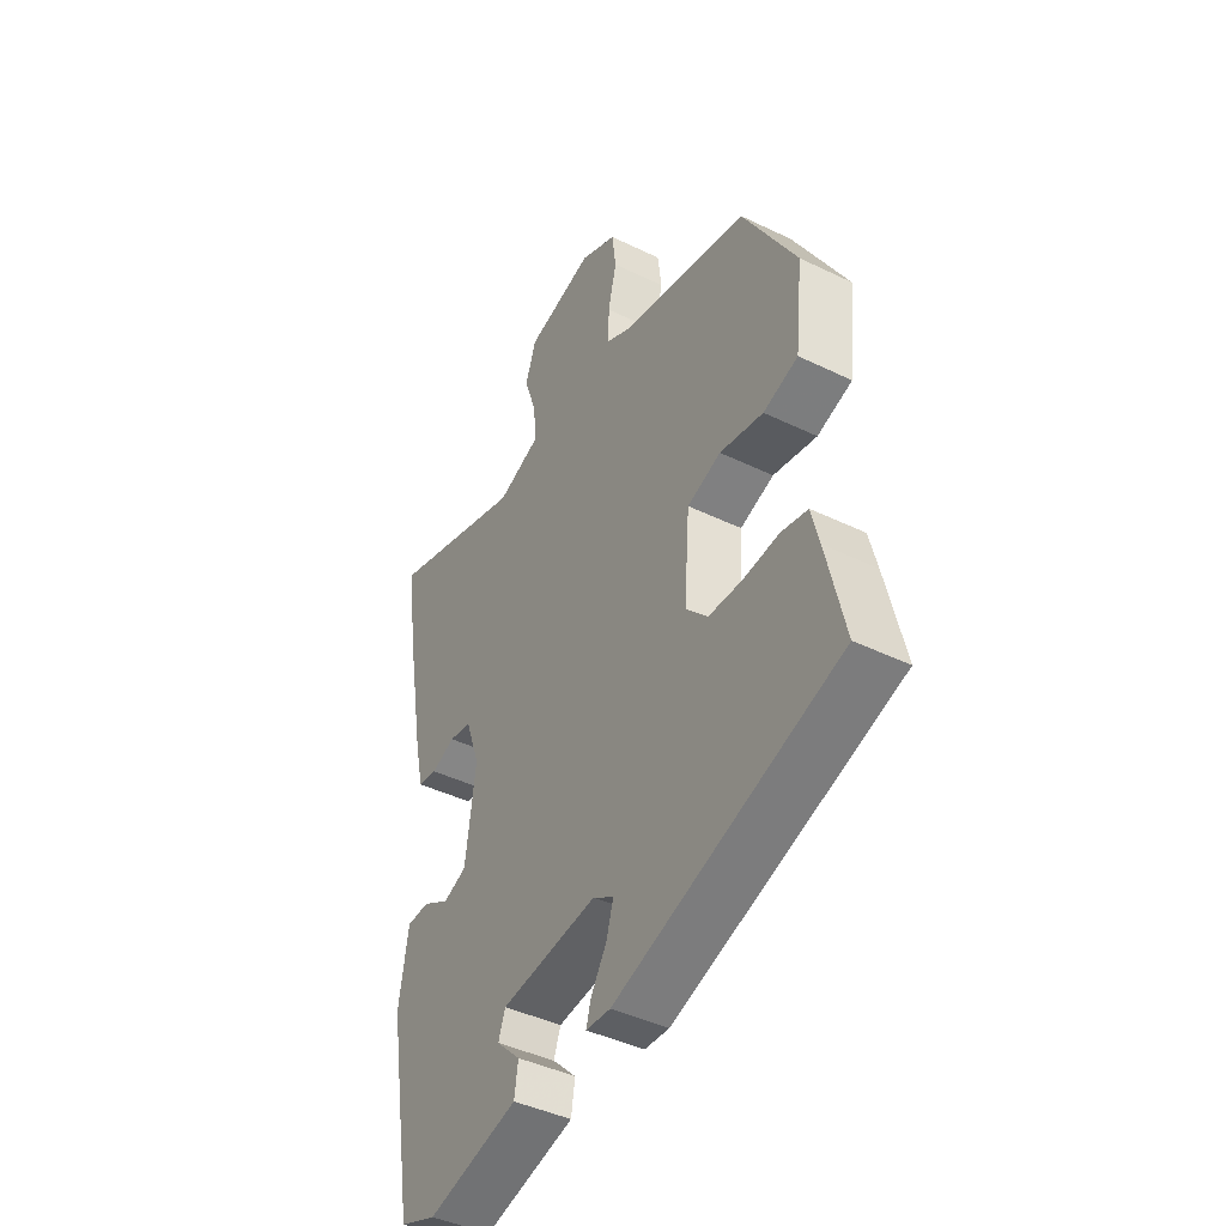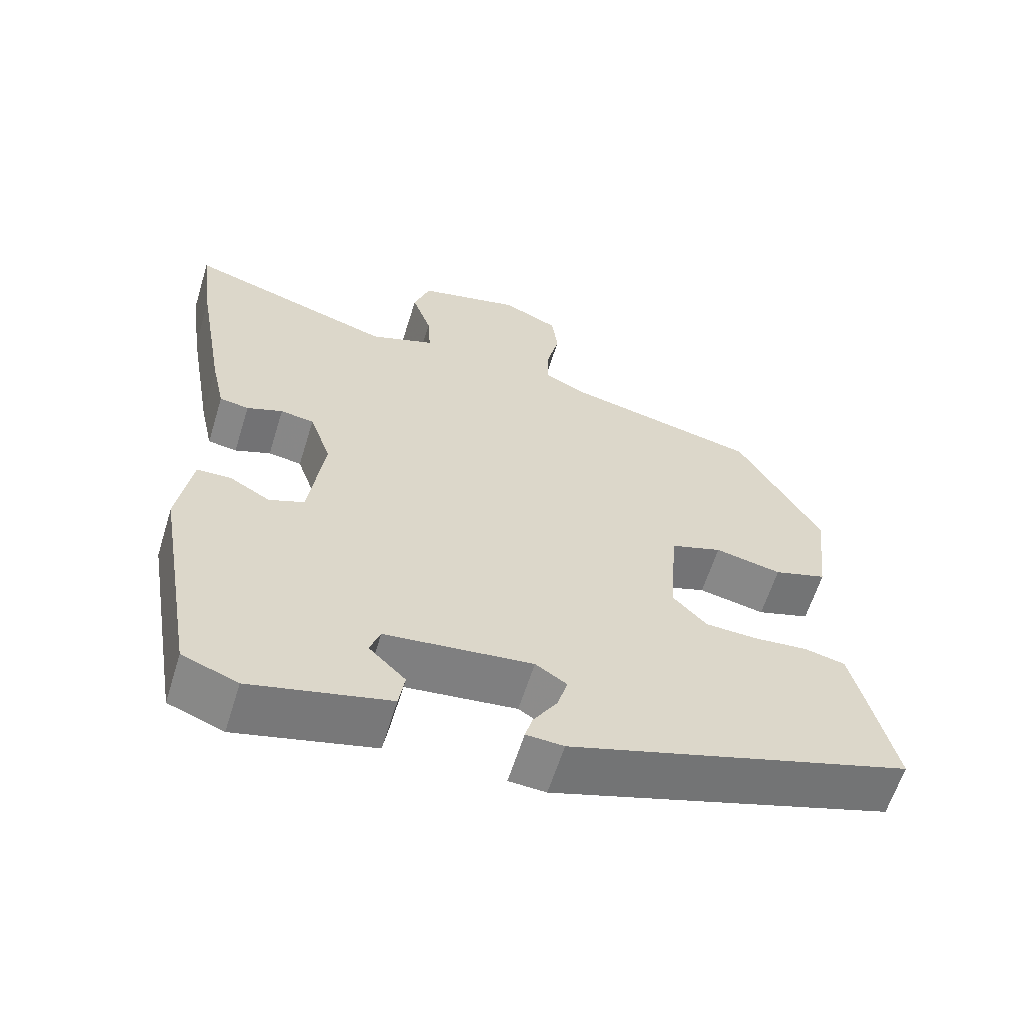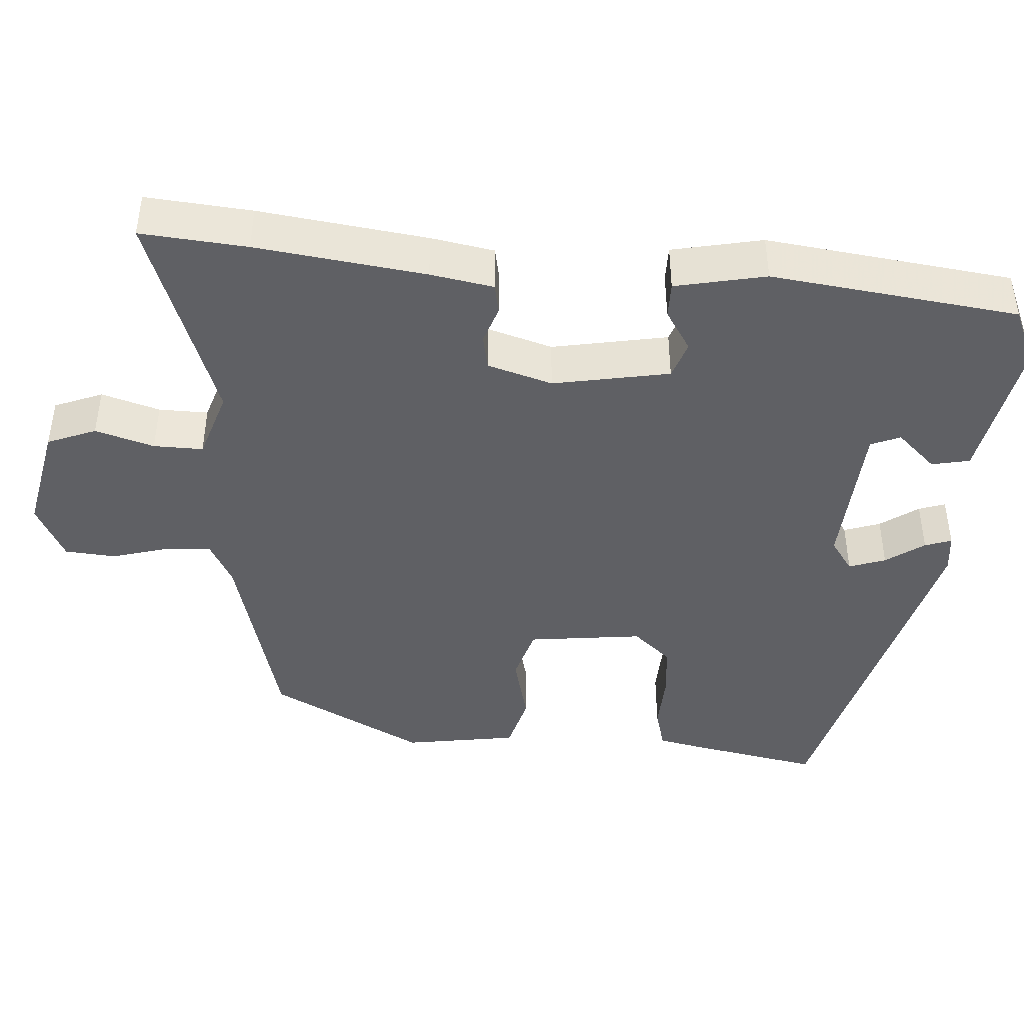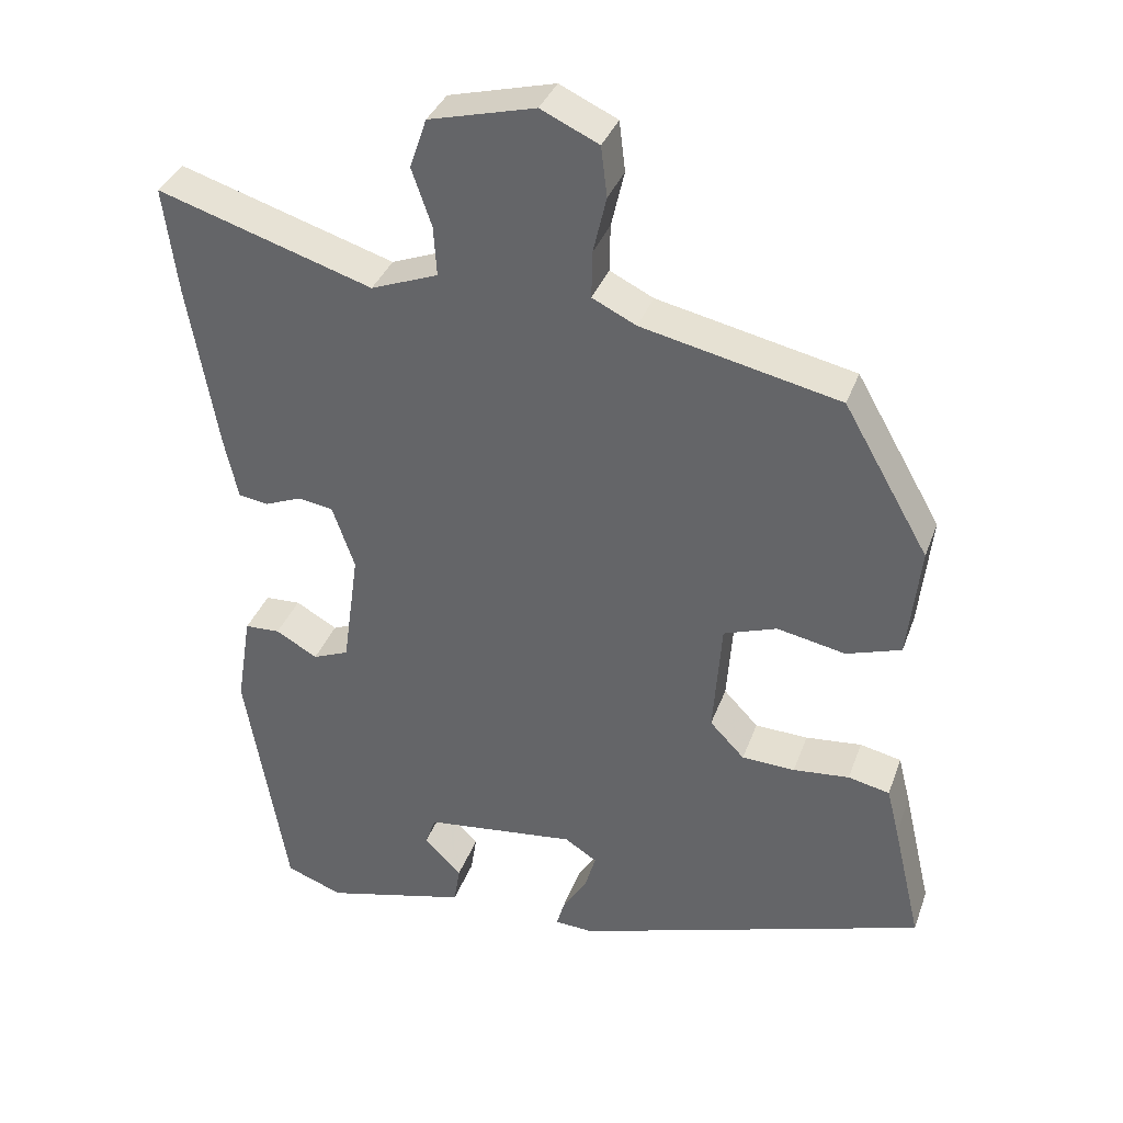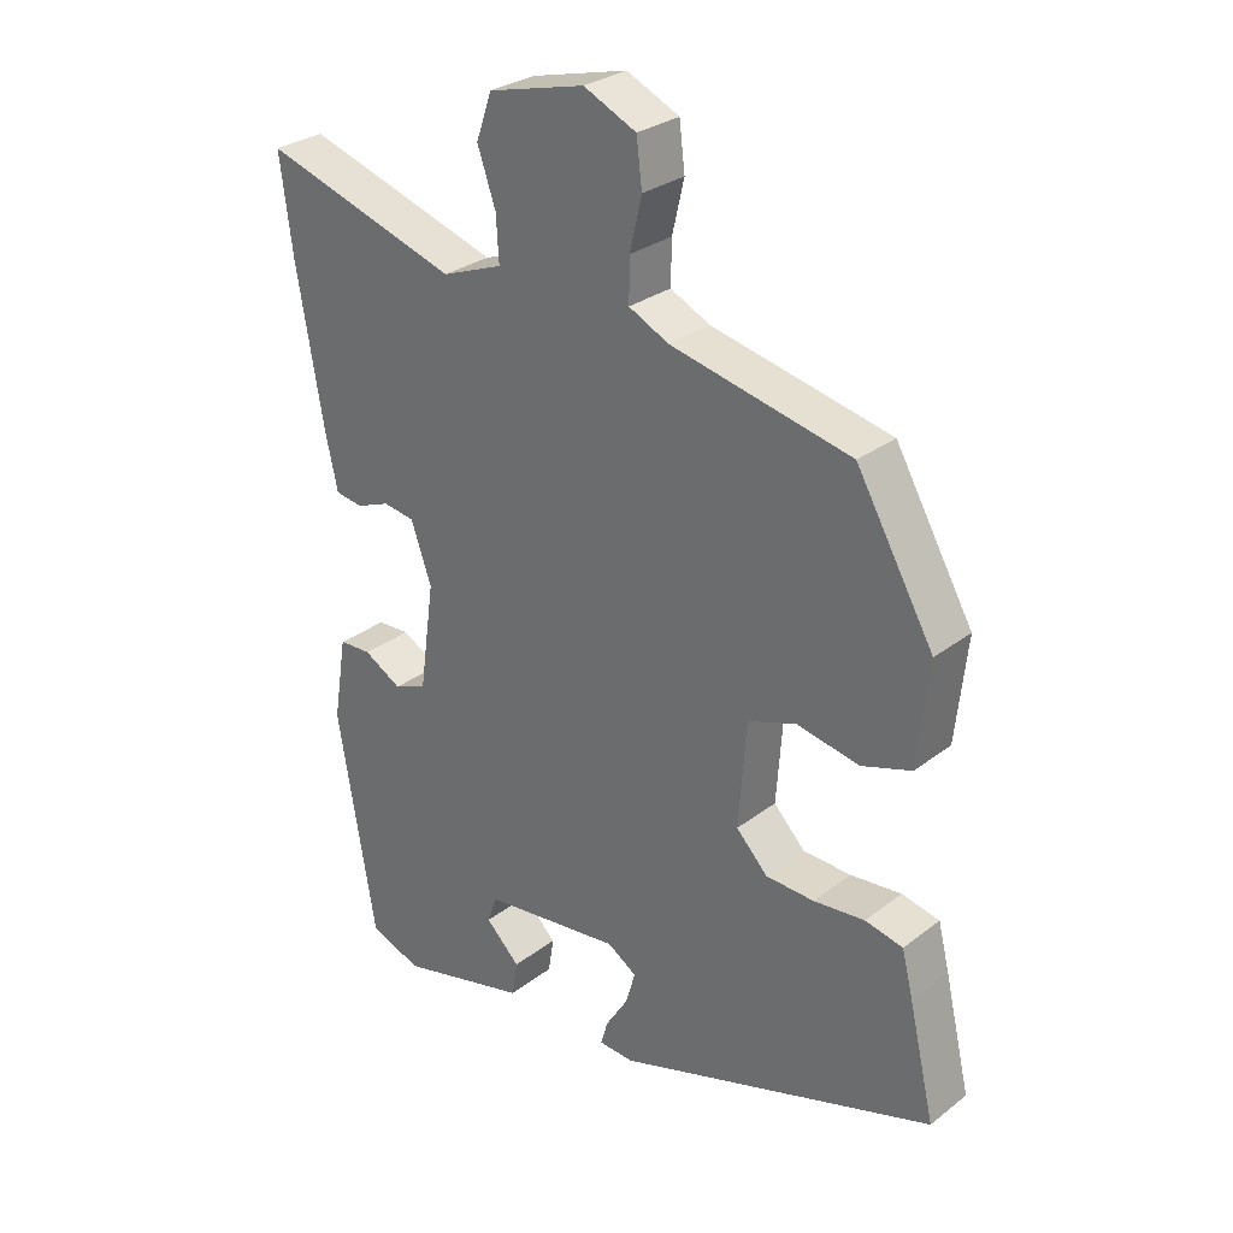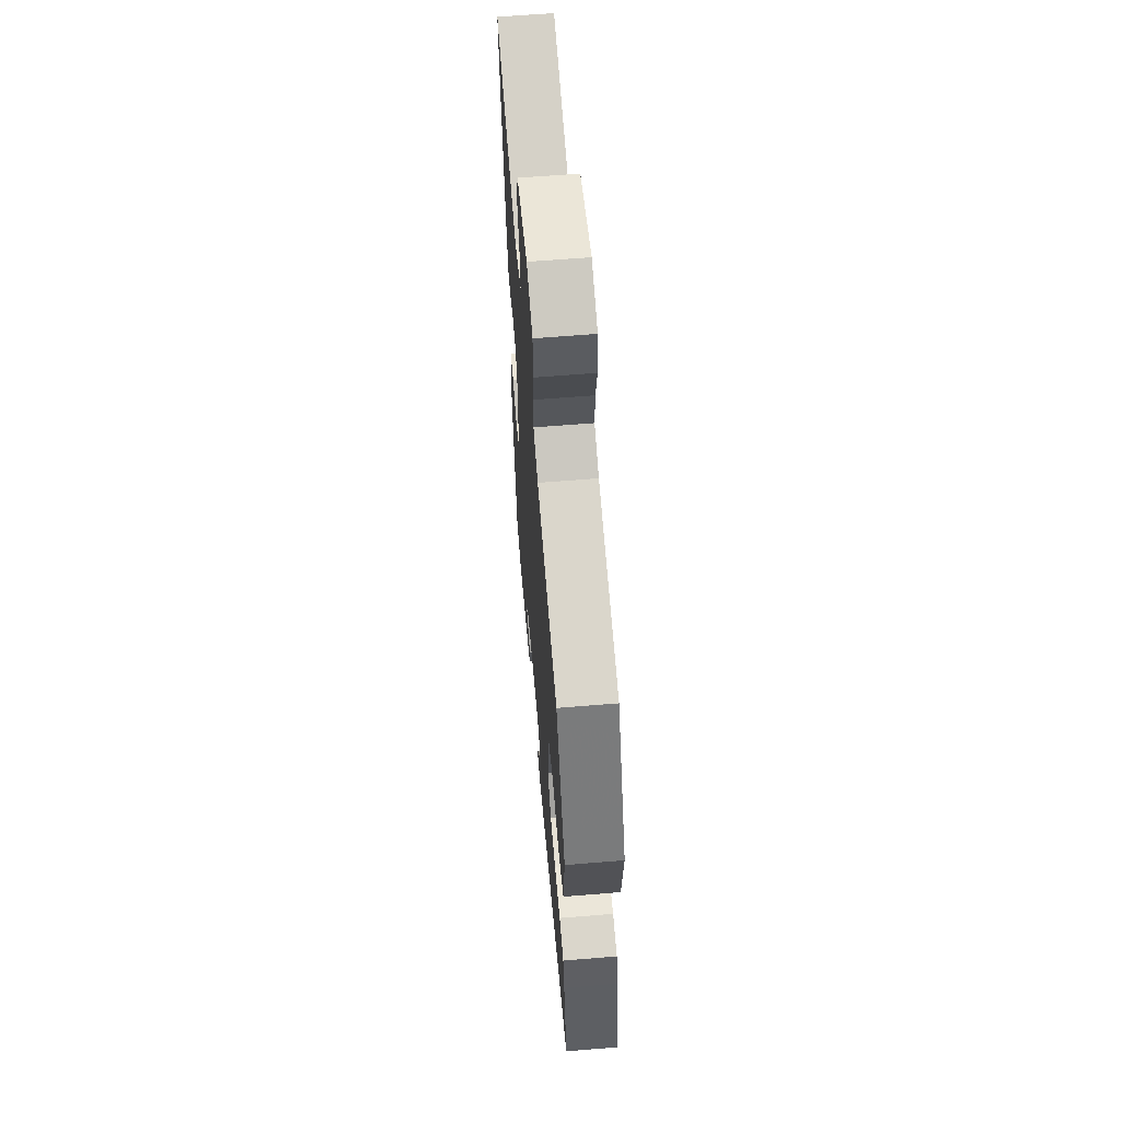
<metadata>
{"format":"obj","ext":"obj","renderer":"f3d","projection":"perspective","resolution":1024,"background":"white","views":[{"elev":-42.9,"azim":-120.0,"up":"+Z"},{"elev":-61.4,"azim":162.8,"up":"+Z"},{"elev":-43.8,"azim":88.5,"up":"+Y"},{"elev":35.4,"azim":-161.5,"up":"+Z"},{"elev":28.9,"azim":-138.5,"up":"+Z"},{"elev":61.8,"azim":-94.8,"up":"+Z"}]}
</metadata>
<code>
v 0.414 0.07 -0.469
v 0.34 0.07 -0.497
v 0.155 0.07 -0.451
v 0.147 0.07 -0.401
v 0.196 0.07 -0.353
v 0.182 0.07 -0.314
v -0.015 0.07 -0.291
v -0.057 0.07 -0.318
v -0.043 0.07 -0.366
v -0.011 0.07 -0.417
v -0.001 0.07 -0.452
v -0.051 0.07 -0.455
v -0.508 0.07 -0.309
v -0.471 0.07 -0.15
v -0.455 0.07 -0.086
v -0.401 0.07 -0.074
v -0.328 0.07 -0.081
v -0.259 0.07 -0.078
v -0.214 0.07 -0.031
v -0.225 0.07 0.118
v -0.294 0.07 0.142
v -0.383 0.07 0.124
v -0.454 0.07 0.147
v -0.47 0.07 0.294
v -0.359 0.07 0.488
v -0.102 0.07 0.545
v -0.045 0.07 0.573
v -0.046 0.07 0.634
v -0.063 0.07 0.707
v -0.055 0.07 0.772
v 0.02 0.07 0.807
v 0.158 0.07 0.772
v 0.18 0.07 0.708
v 0.154 0.07 0.633
v 0.15 0.07 0.569
v 0.237 0.07 0.536
v 0.516 0.07 0.624
v 0.498 0.07 0.487
v 0.46 0.07 0.269
v 0.442 0.07 0.188
v 0.403 0.07 0.182
v 0.355 0.07 0.201
v 0.31 0.07 0.194
v 0.281 0.07 0.111
v 0.302 0.07 -0.041
v 0.349 0.07 -0.06
v 0.403 0.07 -0.029
v 0.449 0.07 -0.031
v 0.468 0.07 -0.15
v 0.414 0 -0.469
v 0.34 0 -0.497
v 0.155 0 -0.451
v 0.147 0 -0.401
v 0.196 0 -0.353
v 0.182 0 -0.314
v -0.015 0 -0.291
v -0.057 0 -0.318
v -0.043 0 -0.366
v -0.011 0 -0.417
v -0.001 0 -0.452
v -0.051 0 -0.455
v -0.508 0 -0.309
v -0.471 0 -0.15
v -0.455 0 -0.086
v -0.401 0 -0.074
v -0.328 0 -0.081
v -0.259 0 -0.078
v -0.214 0 -0.031
v -0.225 0 0.118
v -0.294 0 0.142
v -0.383 0 0.124
v -0.454 0 0.147
v -0.47 0 0.294
v -0.359 0 0.488
v -0.102 0 0.545
v -0.045 0 0.573
v -0.046 0 0.634
v -0.063 0 0.707
v -0.055 0 0.772
v 0.02 0 0.807
v 0.158 0 0.772
v 0.18 0 0.708
v 0.154 0 0.633
v 0.15 0 0.569
v 0.237 0 0.536
v 0.516 0 0.624
v 0.498 0 0.487
v 0.46 0 0.269
v 0.442 0 0.188
v 0.403 0 0.182
v 0.355 0 0.201
v 0.31 0 0.194
v 0.281 0 0.111
v 0.302 0 -0.041
v 0.349 0 -0.06
v 0.403 0 -0.029
v 0.449 0 -0.031
v 0.468 0 -0.15
f 1 2 3
f 49 1 3
f 48 49 3
f 47 48 3
f 46 47 3
f 40 41 42
f 39 40 42
f 38 39 42
f 37 38 42
f 36 37 42
f 35 36 42 43
f 32 33 34
f 31 32 34
f 30 31 34
f 29 30 34
f 28 29 34
f 27 28 34 35
f 35 43 44
f 27 35 44
f 26 27 44
f 24 25 26
f 23 24 26
f 22 23 26
f 21 22 26
f 15 16 17
f 14 15 17
f 13 14 17
f 12 13 17
f 11 12 17
f 10 11 17
f 9 10 17
f 8 9 17 18
f 7 8 18 19
f 3 4 5
f 46 3 5
f 45 46 5 6
f 26 44 45
f 21 26 45
f 20 21 45
f 19 20 45
f 7 19 45
f 6 7 45
f 52 51 50
f 52 50 98
f 52 98 97
f 52 97 96
f 52 96 95
f 91 90 89
f 91 89 88
f 91 88 87
f 91 87 86
f 91 86 85
f 92 91 85 84
f 83 82 81
f 83 81 80
f 83 80 79
f 83 79 78
f 83 78 77
f 84 83 77 76
f 93 92 84
f 93 84 76
f 93 76 75
f 75 74 73
f 75 73 72
f 75 72 71
f 75 71 70
f 66 65 64
f 66 64 63
f 66 63 62
f 66 62 61
f 66 61 60
f 66 60 59
f 66 59 58
f 67 66 58 57
f 68 67 57 56
f 54 53 52
f 54 52 95
f 55 54 95 94
f 94 93 75
f 94 75 70
f 94 70 69
f 94 69 68
f 94 68 56
f 94 56 55
f 1 50 51 2
f 2 51 52 3
f 3 52 53 4
f 4 53 54 5
f 5 54 55 6
f 6 55 56 7
f 7 56 57 8
f 8 57 58 9
f 9 58 59 10
f 10 59 60 11
f 11 60 61 12
f 12 61 62 13
f 13 62 63 14
f 14 63 64 15
f 15 64 65 16
f 16 65 66 17
f 17 66 67 18
f 18 67 68 19
f 19 68 69 20
f 20 69 70 21
f 21 70 71 22
f 22 71 72 23
f 23 72 73 24
f 24 73 74 25
f 25 74 75 26
f 26 75 76 27
f 27 76 77 28
f 28 77 78 29
f 29 78 79 30
f 30 79 80 31
f 31 80 81 32
f 32 81 82 33
f 33 82 83 34
f 34 83 84 35
f 35 84 85 36
f 36 85 86 37
f 37 86 87 38
f 38 87 88 39
f 39 88 89 40
f 40 89 90 41
f 41 90 91 42
f 42 91 92 43
f 43 92 93 44
f 44 93 94 45
f 45 94 95 46
f 46 95 96 47
f 47 96 97 48
f 48 97 98 49
f 49 98 50 1

</code>
